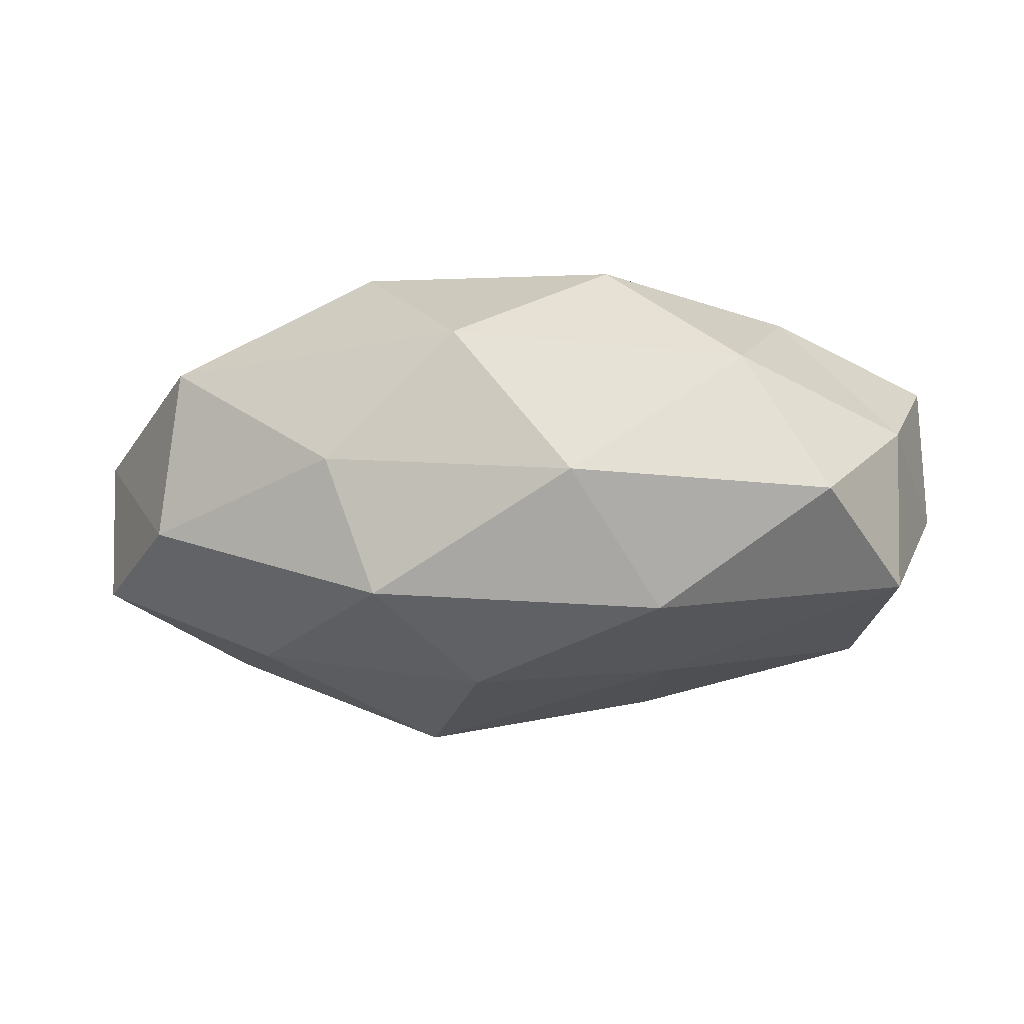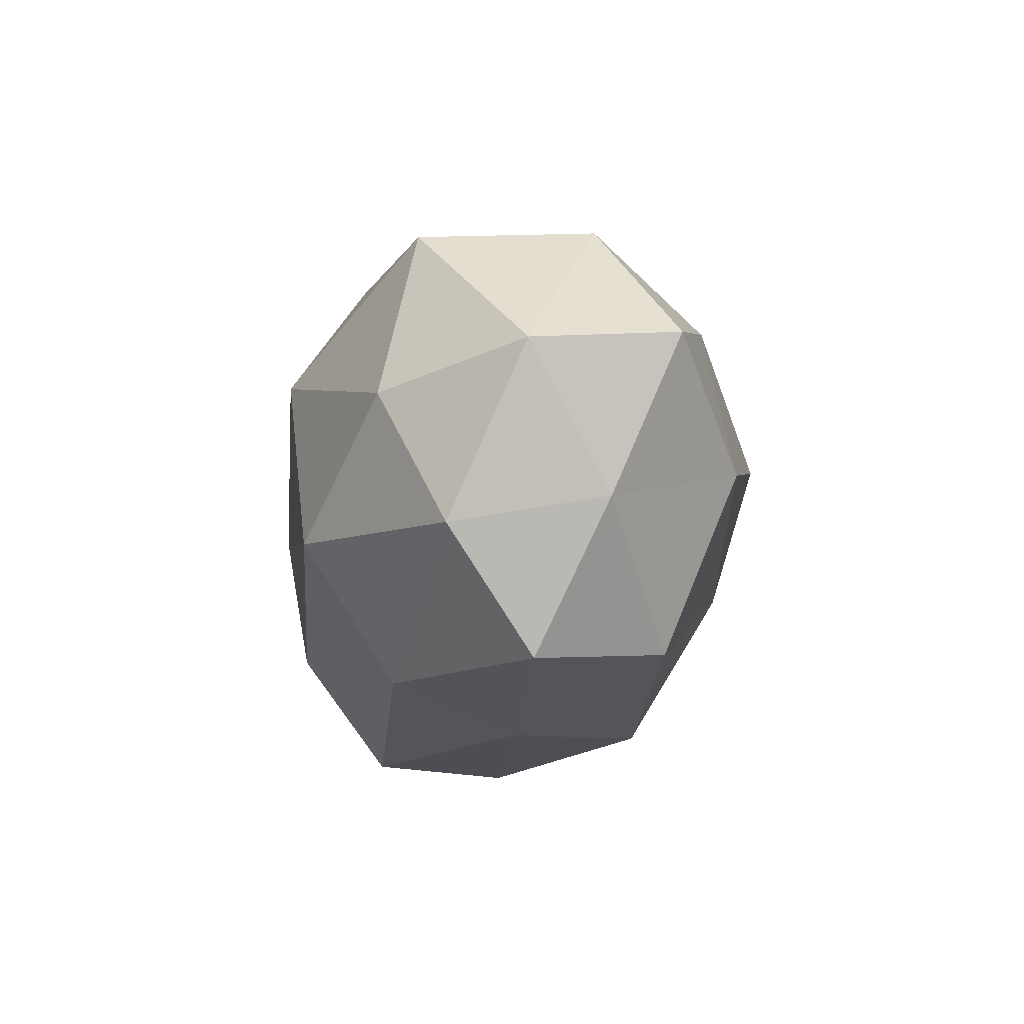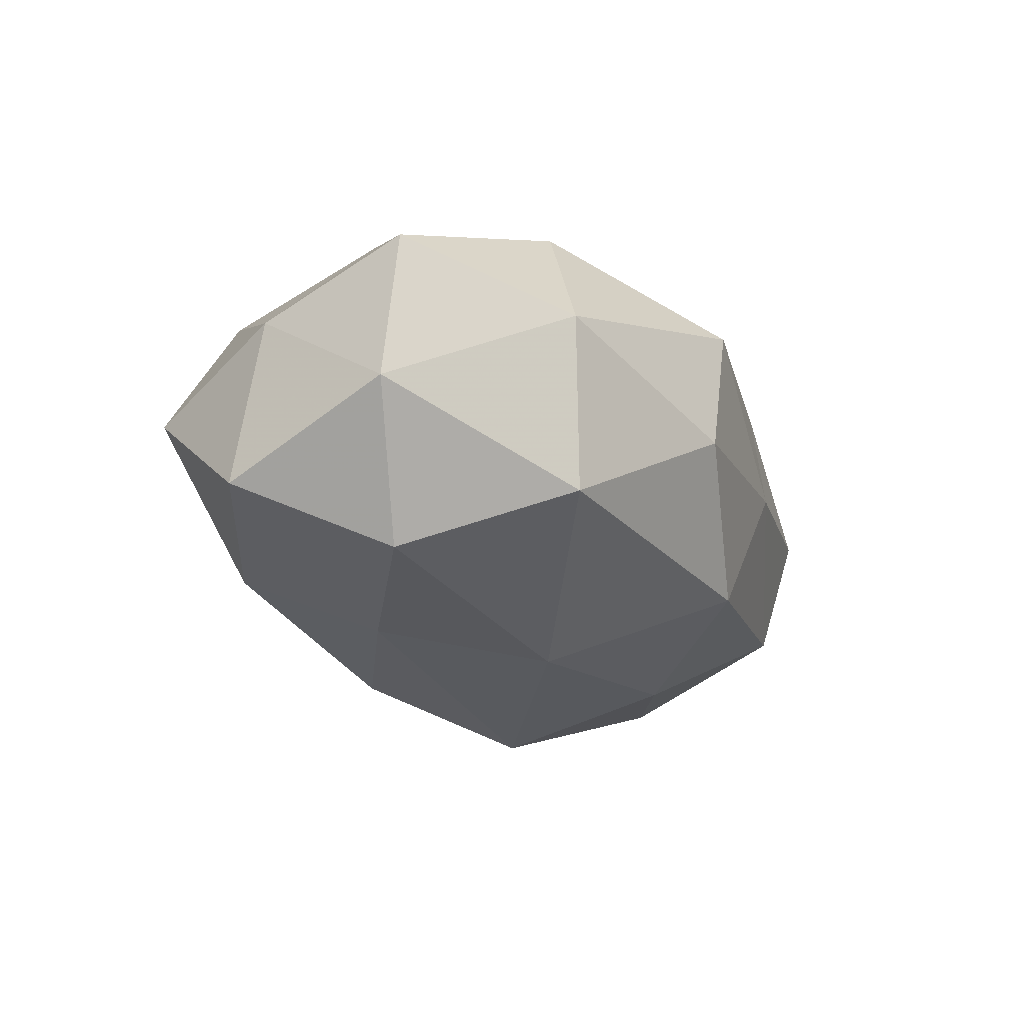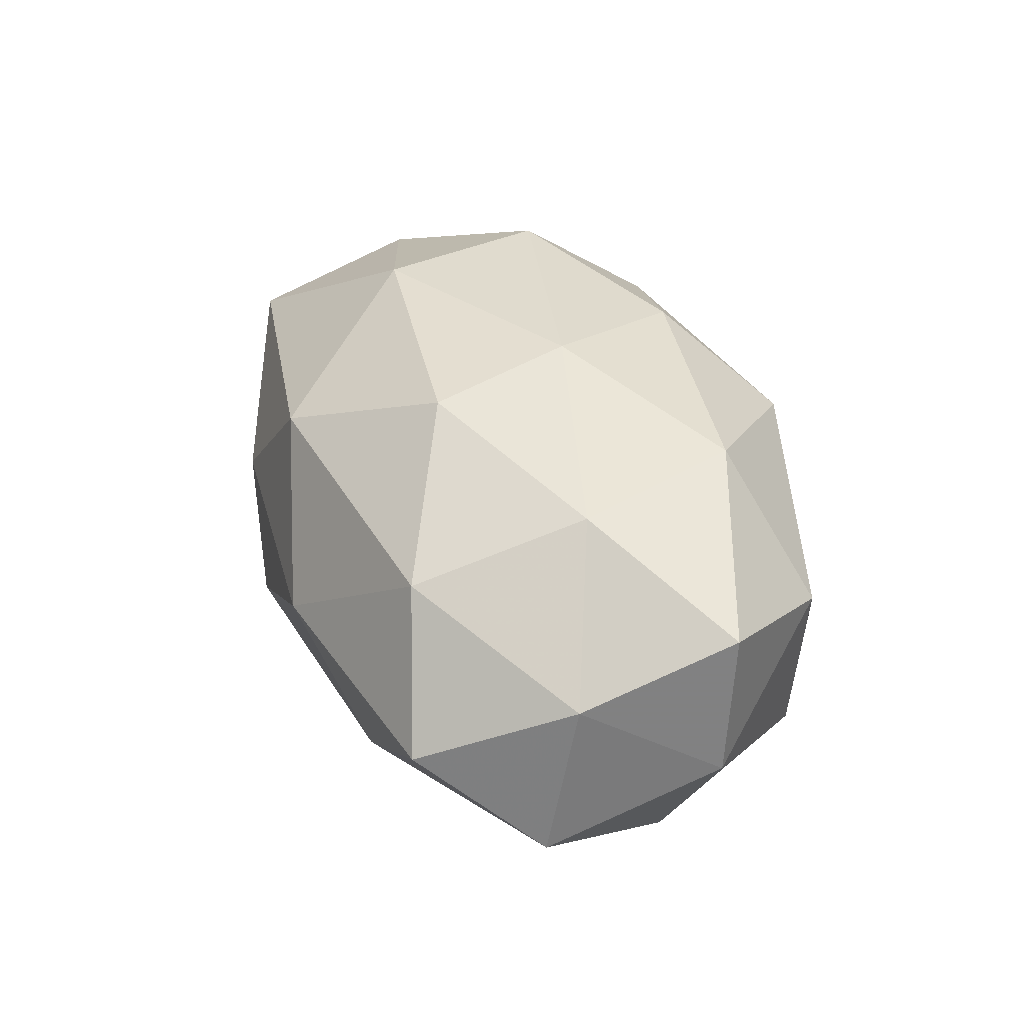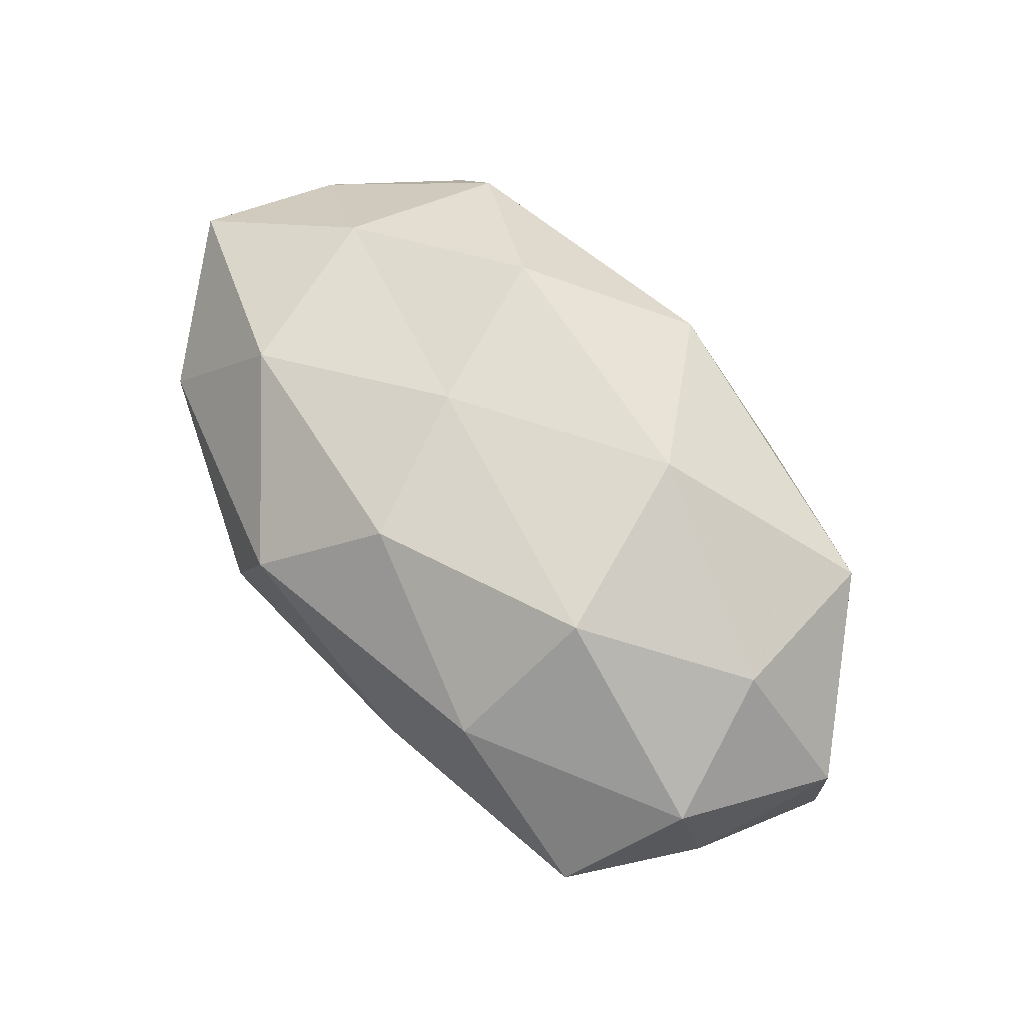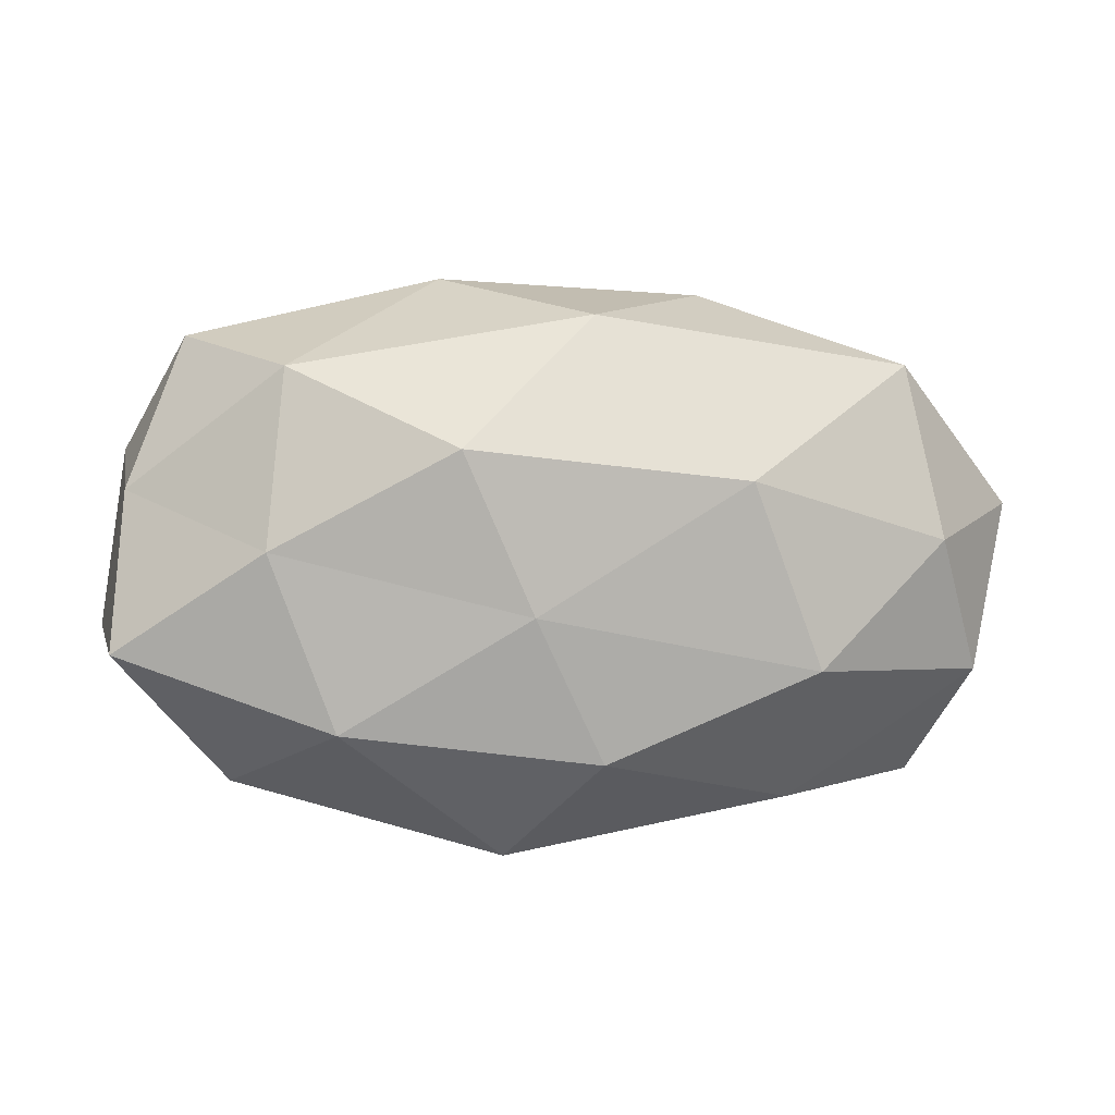
<metadata>
{"format":"obj","ext":"obj","renderer":"f3d","projection":"perspective","resolution":1024,"background":"white","views":[{"elev":-3.7,"azim":-167.1,"up":"+Z"},{"elev":-13.3,"azim":81.8,"up":"+Y"},{"elev":-18.4,"azim":-67.3,"up":"+Z"},{"elev":34.5,"azim":-108.5,"up":"+Z"},{"elev":67.8,"azim":50.9,"up":"+Z"},{"elev":5.1,"azim":-10.1,"up":"+Y"}]}
</metadata>
<code>
v 0.03703 -0.003866 -0.02101
v -0.03398 0.003052 0.02027
v 0.0361 0.02201 0.01376
v -0.04157 -0.003969 -0.01896
v 0.04715 -0.009076 -0.005264
v 0.01523 0.02984 0.002699
v 0.009278 0.03044 -0.01273
v 0.05147 0.006087 0.003974
v -0.01498 -0.01073 -0.02583
v -0.04834 0.01235 -0.01184
v 0.02273 -0.02519 0.01469
v 0.03276 -0.02297 -0.01368
v 0.009145 0.003782 -0.03005
v 0.0384 0.02262 -0.005348
v -0.04822 0.008828 0.006083
v 0.01441 -0.01352 -0.0236
v -0.02037 0.008355 -0.02158
v -0.05002 -0.008128 0.01269
v 0.02726 0.01523 -0.01984
v -0.008503 -0.03092 0.01329
v -0.02693 -0.01606 0.02076
v -0.01497 -0.03142 -0.002175
v -0.006923 -0.003685 0.02555
v -0.01365 0.03157 0.0008742
v -0.03745 -0.02308 0.005921
v -0.04151 0.02528 -0.00126
v -0.01447 0.01369 0.02558
v 0.04075 -0.02495 0.001807
v 0.03938 0.003123 0.01821
v 0.0008006 0.0274 0.01721
v 0.01319 -0.02943 -0.0002223
v -1.596e-05 0.01918 -0.02291
v 0.0454 -0.01199 0.01153
v -0.02249 0.02517 -0.01441
v 0.05087 0.007555 -0.01211
v -0.0351 -0.02244 -0.01306
v -0.03154 0.02205 0.01408
v -5.408e-05 -0.02792 -0.01656
v 0.0007577 -0.01958 0.02328
v 0.02371 -0.01002 0.02491
v -0.0511 -0.006722 -0.003398
v 0.0158 0.01019 0.02655
f 5 12 1
f 14 6 3
f 14 7 6
f 14 3 8
f 1 12 16
f 1 16 13
f 13 16 9
f 17 9 4
f 4 10 17
f 13 9 17
f 18 2 15
f 1 13 19
f 19 7 14
f 18 21 2
f 21 23 2
f 6 7 24
f 18 25 21
f 25 20 21
f 25 22 20
f 15 26 10
f 2 23 27
f 5 28 12
f 8 3 29
f 3 6 30
f 24 30 6
f 20 31 11
f 20 22 31
f 11 31 28
f 12 28 31
f 32 13 17
f 19 32 7
f 19 13 32
f 8 33 5
f 5 33 28
f 28 33 11
f 8 29 33
f 10 34 17
f 7 34 24
f 10 26 34
f 24 34 26
f 7 32 34
f 17 34 32
f 35 5 1
f 35 8 5
f 35 14 8
f 35 1 19
f 35 19 14
f 36 4 9
f 25 36 22
f 2 37 15
f 15 37 26
f 26 37 24
f 2 27 37
f 37 30 24
f 37 27 30
f 38 9 16
f 16 12 38
f 12 31 38
f 38 31 22
f 36 9 38
f 22 36 38
f 39 20 11
f 21 20 39
f 21 39 23
f 33 40 11
f 33 29 40
f 11 40 39
f 23 39 40
f 41 10 4
f 15 10 41
f 18 15 41
f 18 41 25
f 41 4 36
f 41 36 25
f 27 23 42
f 29 3 42
f 3 30 42
f 42 30 27
f 23 40 42
f 42 40 29

</code>
